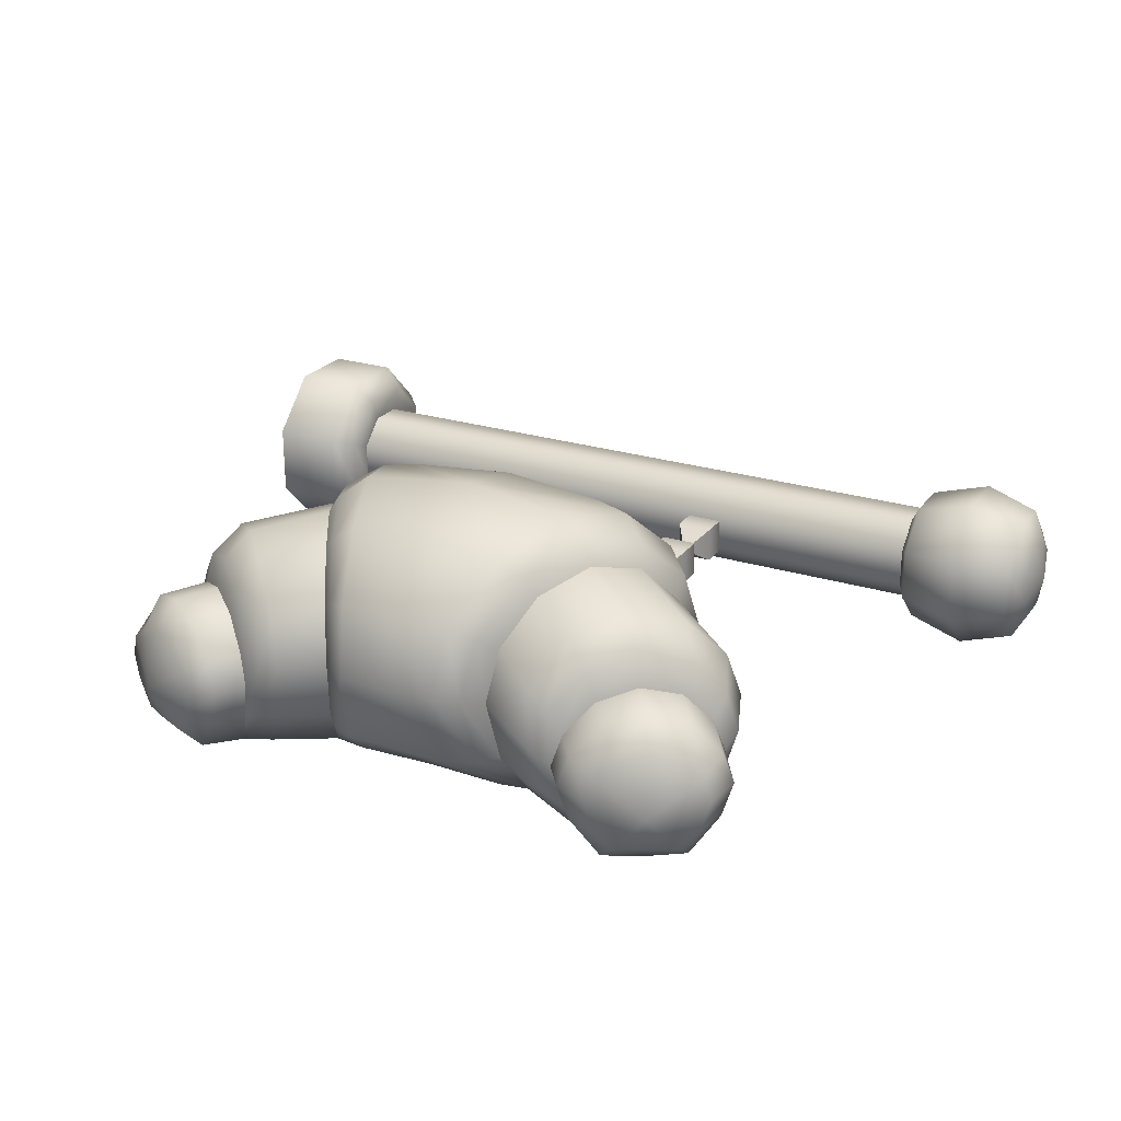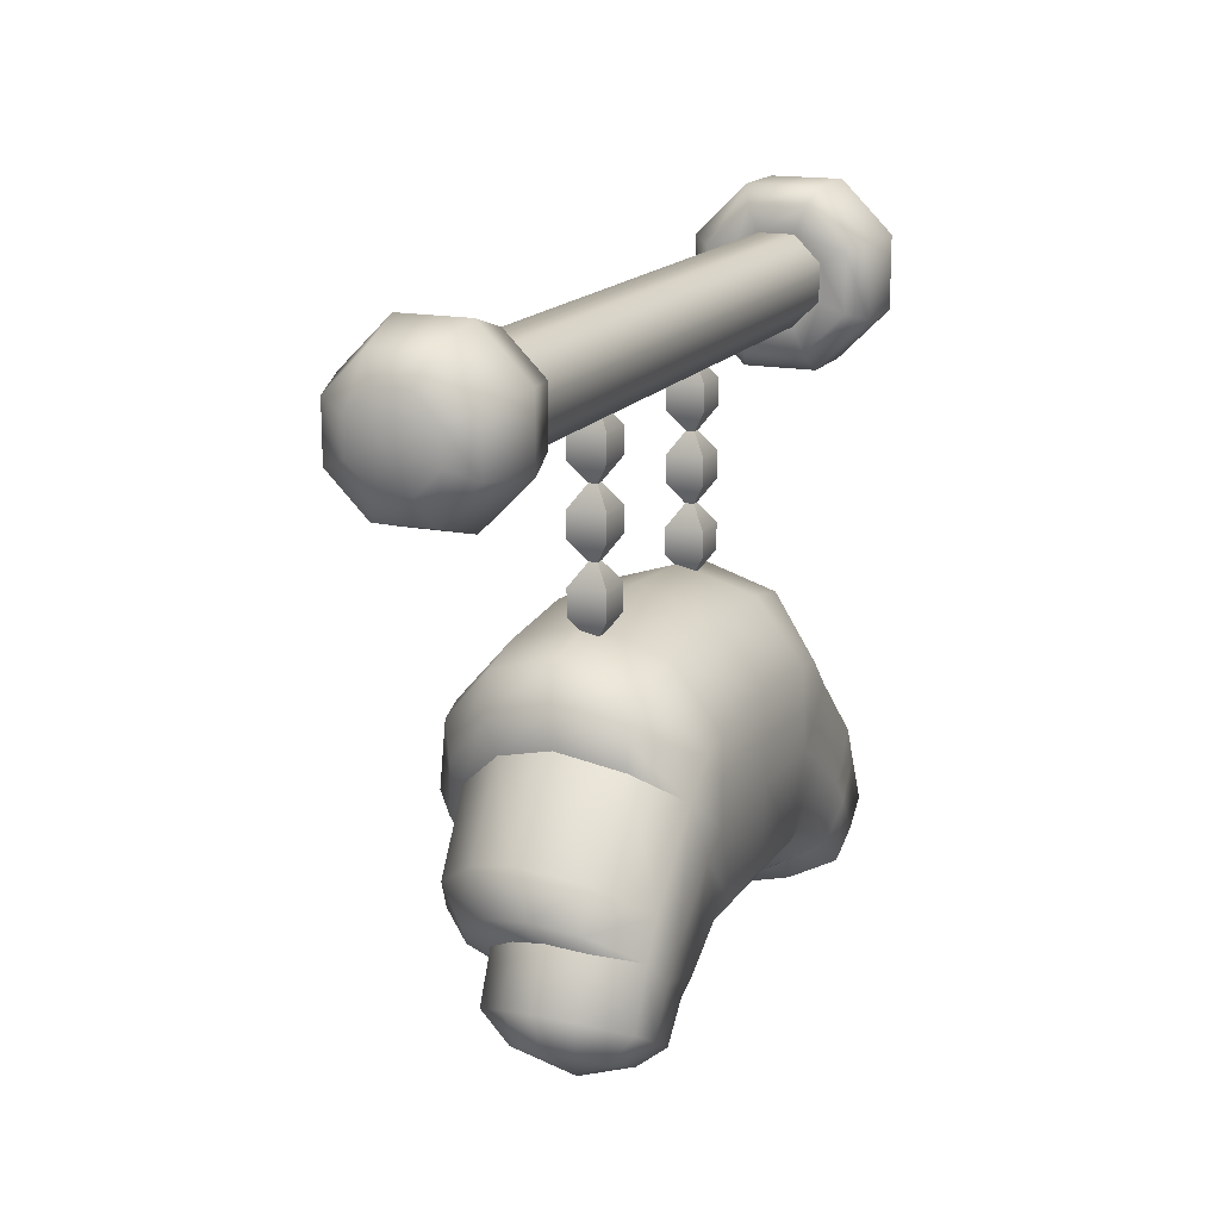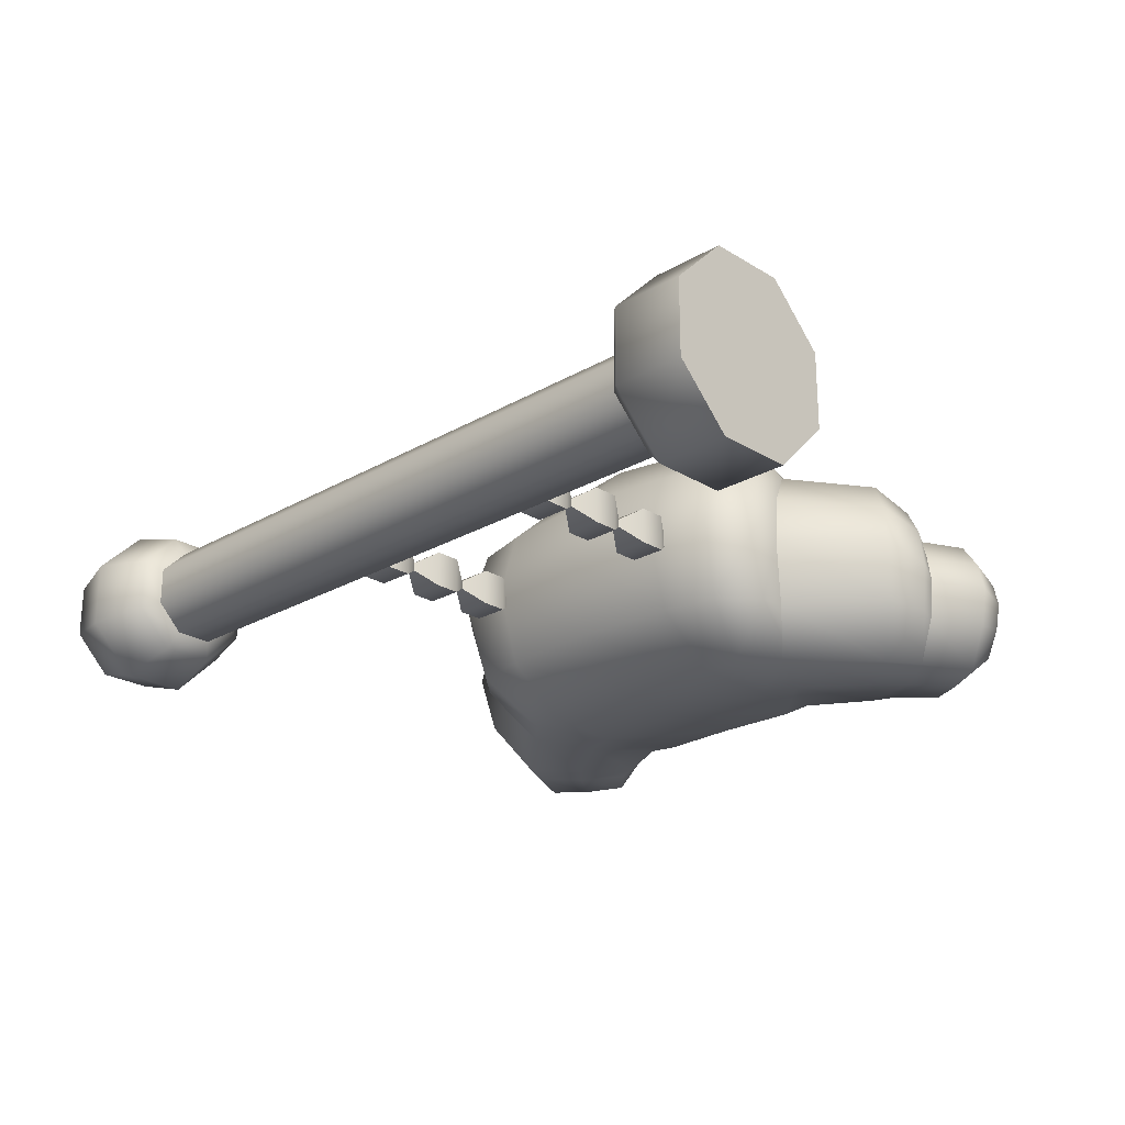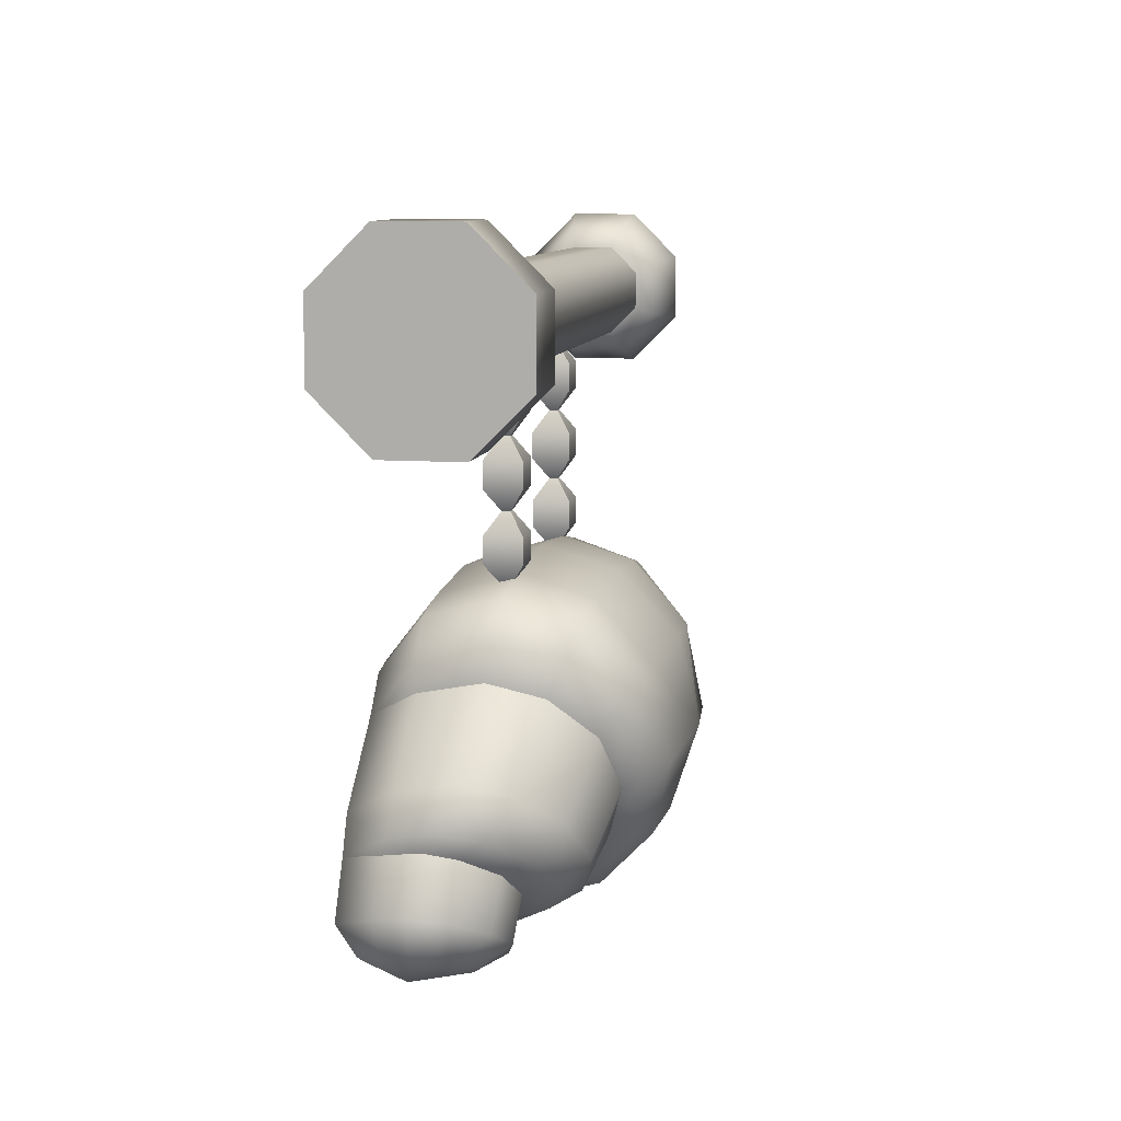
<metadata>
{"format":"obj","ext":"obj","renderer":"f3d","projection":"perspective","resolution":1024,"background":"white","views":[{"elev":24.4,"azim":27.4,"up":"+Z"},{"elev":16.0,"azim":112.7,"up":"+Y"},{"elev":-23.4,"azim":-135.8,"up":"+Z"},{"elev":9.6,"azim":-79.3,"up":"+Y"}]}
</metadata>
<code>
o sign_wall_croissant
v -0 0 0
v 0.2 -0.04142 -0.1
v 0.2 -0.1 -0.04142
v 0.2 -0.1 0.04142
v 0.2 -0.04142 0.1
v 0.2 0.04142 0.1
v 0.2 0.1 0.04142
v 0.2 0.1 -0.04142
v 0.2 0.04142 -0.1
v 1.7 -0.1 -0.04142
v 1.7 -0.04142 -0.1
v 1.7 -0.1 0.04142
v 1.7 -0.04142 0.1
v 1.7 0.04142 0.1
v 1.7 0.1 0.04142
v 1.7 0.1 -0.04142
v 1.7 0.04142 -0.1
v 1.72 -0.1393 -0.05769
v 1.72 -0.05769 -0.1393
v 1.72 -0.1393 0.05769
v 1.72 -0.05769 0.1393
v 1.72 0.05769 0.1393
v 1.72 0.1393 0.05769
v 1.72 0.1393 -0.05769
v 1.72 0.05769 -0.1393
v 2.02 -0 -0
v 1.85 0.1748 0.07239
v 1.85 0.1748 -0.07239
v 1.85 -0.07239 0.1748
v 1.85 0.07239 0.1748
v 1.85 -0.1748 -0.07239
v 1.85 -0.1748 0.07239
v 1.85 0.07239 -0.1748
v 1.85 -0.07239 -0.1748
v 1.97 -0.1393 -0.05769
v 1.97 -0.05769 -0.1393
v 1.97 -0.1393 0.05769
v 1.97 -0.05769 0.1393
v 1.97 0.05769 0.1393
v 1.97 0.1393 0.05769
v 1.97 0.1393 -0.05769
v 1.97 0.05769 -0.1393
v 2 -0.08488 -0.03516
v 2 -0.03516 -0.08488
v 2 -0.08488 0.03516
v 2 -0.03516 0.08488
v 2 0.03516 0.08488
v 2 0.08488 0.03516
v 2 0.08488 -0.03516
v 2 0.03516 -0.08488
v 0.2 -0.1585 -0.06567
v 0.1585 -0.2 -0.08284
v 0.1585 -0.08284 -0.2
v 0.2 -0.06567 -0.1585
v 0.2 -0.1585 0.06567
v 0.1585 -0.2 0.08284
v 0.2 -0.06567 0.1585
v 0.1585 -0.08284 0.2
v 0.2 0.06567 0.1585
v 0.1585 0.08284 0.2
v 0.2 0.1585 0.06567
v 0.1585 0.2 0.08284
v 0.2 0.1585 -0.06567
v 0.1585 0.2 -0.08284
v 0.2 0.06567 -0.1585
v 0.1585 0.08284 -0.2
v 1.28 -0.9216 0.2455
v 1.344 -0.8072 0.2107
v 1.391 -0.7232 0.1158
v 1.408 -0.6924 -0.002551
v 1.391 -0.7223 -0.1438
v 1.342 -0.7815 -0.2488
v 1.272 -0.9174 -0.2577
v 1.198 -1.051 -0.2488
v 1.168 -1.121 -0.1438
v 1.152 -1.151 -0.002551
v 1.169 -1.12 0.1158
v 1.216 -1.036 0.2107
v 1.477 -1.088 0.08431
v 1.55 -1.031 0.05929
v 1.603 -0.9885 -0.01003
v 1.622 -0.9732 -0.07899
v 1.603 -0.9879 -0.1597
v 1.555 -1.011 -0.2495
v 1.471 -1.081 -0.2577
v 1.386 -1.149 -0.2495
v 1.351 -1.188 -0.1597
v 1.333 -1.204 -0.07899
v 1.352 -1.188 -0.01003
v 1.405 -1.146 0.05929
v 1.198 -0.884 0.3328
v 1.261 -0.9101 0.2812
v 1.332 -0.7701 0.2447
v 1.265 -0.7112 0.2852
v 1.385 -0.6633 0.143
v 1.314 -0.5845 0.169
v 1.405 -0.6235 0.01005
v 1.332 -0.5381 0.02023
v 1.385 -0.6656 -0.1454
v 1.314 -0.5846 -0.1475
v 1.265 -0.7117 -0.2524
v 1.197 -0.8839 -0.2577
v 1.13 -1.056 -0.2524
v 1.135 -1.153 -0.1454
v 1.08 -1.183 -0.1475
v 1.113 -1.195 0.01005
v 1.062 -1.229 0.02023
v 1.133 -1.155 0.143
v 1.08 -1.183 0.169
v 1.189 -1.049 0.2447
v 1.13 -1.056 0.2852
v 1.422 -1.028 0.2107
v 1.466 -1.073 0.1495
v 1.551 -1.002 0.1191
v 1.512 -0.9363 0.1761
v 1.613 -0.9497 0.03733
v 1.578 -0.8691 0.08348
v 1.635 -0.9322 -0.05334
v 1.602 -0.8445 -0.01387
v 1.611 -0.9536 -0.1513
v 1.578 -0.8693 -0.1418
v 1.512 -0.9356 -0.2519
v 1.422 -1.028 -0.2577
v 1.331 -1.121 -0.2519
v 1.322 -1.196 -0.1513
v 1.266 -1.187 -0.1418
v 1.298 -1.216 -0.05334
v 1.242 -1.212 -0.01387
v 1.319 -1.198 0.03733
v 1.266 -1.187 0.08348
v 1.38 -1.145 0.1191
v 1.332 -1.12 0.1761
v 1.571 -1.246 -0.1201
v 1.533 -1.171 0.07757
v 1.612 -1.126 0.05279
v 1.669 -1.092 -0.01718
v 1.69 -1.08 -0.08522
v 1.669 -1.092 -0.1618
v 1.612 -1.125 -0.2505
v 1.533 -1.17 -0.2553
v 1.454 -1.216 -0.2505
v 1.398 -1.249 -0.1618
v 1.377 -1.261 -0.08522
v 1.398 -1.249 -0.01718
v 1.455 -1.216 0.05279
v 1.557 -1.215 0.01202
v 1.616 -1.187 -0.007583
v 1.659 -1.166 -0.04374
v 1.674 -1.158 -0.09564
v 1.658 -1.166 -0.1512
v 1.618 -1.186 -0.2056
v 1.557 -1.215 -0.208
v 1.497 -1.245 -0.2056
v 1.456 -1.264 -0.1512
v 1.44 -1.272 -0.09564
v 1.456 -1.264 -0.04374
v 1.499 -1.244 -0.007583
v 0.6268 -0.9216 0.2455
v 0.5629 -0.8072 0.2107
v 0.516 -0.7232 0.1158
v 0.4988 -0.6924 -0.002551
v 0.516 -0.7223 -0.1438
v 0.5646 -0.7815 -0.2488
v 0.6351 -0.9174 -0.2577
v 0.7086 -1.051 -0.2488
v 0.7385 -1.121 -0.1438
v 0.7551 -1.151 -0.002551
v 0.7379 -1.12 0.1158
v 0.6908 -1.036 0.2107
v 0.4293 -1.088 0.08431
v 0.3568 -1.031 0.05929
v 0.3038 -0.9885 -0.01003
v 0.2844 -0.9732 -0.07899
v 0.3036 -0.9879 -0.1597
v 0.3521 -1.011 -0.2495
v 0.4357 -1.081 -0.2577
v 0.5204 -1.149 -0.2495
v 0.5555 -1.188 -0.1597
v 0.5742 -1.204 -0.07899
v 0.5549 -1.188 -0.01003
v 0.5018 -1.146 0.05929
v 0.7092 -0.884 0.3328
v 0.6458 -0.9101 0.2812
v 0.5747 -0.7701 0.2447
v 0.642 -0.7112 0.2852
v 0.5215 -0.6633 0.143
v 0.5926 -0.5845 0.169
v 0.5018 -0.6235 0.01005
v 0.5745 -0.5381 0.02023
v 0.5218 -0.6656 -0.1454
v 0.5926 -0.5846 -0.1475
v 0.6421 -0.7117 -0.2524
v 0.7094 -0.8839 -0.2577
v 0.7768 -1.056 -0.2524
v 0.772 -1.153 -0.1454
v 0.8266 -1.183 -0.1475
v 0.7938 -1.195 0.01005
v 0.8449 -1.229 0.02023
v 0.7734 -1.155 0.143
v 0.8267 -1.183 0.169
v 0.7182 -1.049 0.2447
v 0.7771 -1.056 0.2852
v 0.4849 -1.028 0.2107
v 0.4412 -1.073 0.1495
v 0.3559 -1.002 0.1191
v 0.3948 -0.9363 0.1761
v 0.2939 -0.9497 0.03733
v 0.3288 -0.8691 0.08348
v 0.272 -0.9322 -0.05334
v 0.3047 -0.8445 -0.01387
v 0.2958 -0.9536 -0.1513
v 0.3289 -0.8693 -0.1418
v 0.3948 -0.9356 -0.2519
v 0.4851 -1.028 -0.2577
v 0.5755 -1.121 -0.2519
v 0.5843 -1.196 -0.1513
v 0.6408 -1.187 -0.1418
v 0.6092 -1.216 -0.05334
v 0.6651 -1.212 -0.01387
v 0.5879 -1.198 0.03733
v 0.641 -1.187 0.08348
v 0.5263 -1.145 0.1191
v 0.5751 -1.12 0.1761
v 0.336 -1.246 -0.1201
v 0.3734 -1.171 0.07757
v 0.2951 -1.126 0.05279
v 0.2378 -1.092 -0.01718
v 0.2169 -1.08 -0.08522
v 0.2379 -1.092 -0.1618
v 0.2948 -1.125 -0.2505
v 0.3736 -1.17 -0.2553
v 0.4526 -1.216 -0.2505
v 0.5089 -1.249 -0.1618
v 0.5299 -1.261 -0.08522
v 0.5089 -1.249 -0.01718
v 0.4516 -1.216 0.05279
v 0.3495 -1.215 0.01202
v 0.291 -1.187 -0.007583
v 0.2482 -1.166 -0.04374
v 0.2325 -1.158 -0.09564
v 0.2485 -1.166 -0.1512
v 0.2892 -1.186 -0.2056
v 0.3495 -1.215 -0.208
v 0.4098 -1.245 -0.2056
v 0.4506 -1.264 -0.1512
v 0.4665 -1.272 -0.09564
v 0.4509 -1.264 -0.04374
v 0.408 -1.244 -0.007583
v 0.9534 -0.8647 0.3569
v 1.188 -0.6971 0.2974
v 0.7184 -0.6971 0.2974
v 0.9534 -0.6792 0.313
v 1.19 -0.5615 0.1779
v 0.7165 -0.5615 0.1779
v 0.9534 -0.5433 0.1851
v 1.19 -0.5117 0.021
v 0.7164 -0.5117 0.021
v 0.9534 -0.4935 0.02153
v 1.19 -0.5615 -0.1476
v 0.717 -0.5615 -0.1476
v 0.9534 -0.5433 -0.1477
v 1.189 -0.6977 -0.2524
v 0.7173 -0.6977 -0.2524
v 0.9534 -0.6795 -0.2524
v 0.9534 -0.8649 -0.2577
v 0.9534 -1.05 -0.2524
v 0.9534 -1.185 -0.1475
v 0.9534 -1.234 0.0197
v 0.9534 -1.185 0.1669
v 0.9534 -1.05 0.2967
v 1.2 -0.5487 0
v 1.2 -0.3713 0
v 1.159 -0.4887 -0.04071
v 1.159 -0.4887 0.04071
v 1.241 -0.4887 -0.04071
v 1.241 -0.4887 0.04071
v 1.159 -0.4313 0.04071
v 1.159 -0.4313 -0.04071
v 1.241 -0.4313 -0.04071
v 1.241 -0.4313 0.04071
v 1.2 -0.2487 0
v 1.2 -0.07129 0
v 1.159 -0.1887 -0.04071
v 1.159 -0.1887 0.04071
v 1.241 -0.1887 -0.04071
v 1.241 -0.1887 0.04071
v 1.159 -0.1313 0.04071
v 1.159 -0.1313 -0.04071
v 1.241 -0.1313 -0.04071
v 1.241 -0.1313 0.04071
v 1.2 -0.3987 0
v 1.2 -0.2213 0
v 1.159 -0.3387 -0.04071
v 1.159 -0.3387 0.04071
v 1.241 -0.3387 -0.04071
v 1.241 -0.3387 0.04071
v 1.159 -0.2813 0.04071
v 1.159 -0.2813 -0.04071
v 1.241 -0.2813 -0.04071
v 1.241 -0.2813 0.04071
v 0.7 -0.5487 0
v 0.7 -0.3713 0
v 0.6593 -0.4887 -0.04071
v 0.6593 -0.4887 0.04071
v 0.7407 -0.4887 -0.04071
v 0.7407 -0.4887 0.04071
v 0.6593 -0.4313 0.04071
v 0.6593 -0.4313 -0.04071
v 0.7407 -0.4313 -0.04071
v 0.7407 -0.4313 0.04071
v 0.7 -0.2487 0
v 0.7 -0.07129 0
v 0.6593 -0.1887 -0.04071
v 0.6593 -0.1887 0.04071
v 0.7407 -0.1887 -0.04071
v 0.7407 -0.1887 0.04071
v 0.6593 -0.1313 0.04071
v 0.6593 -0.1313 -0.04071
v 0.7407 -0.1313 -0.04071
v 0.7407 -0.1313 0.04071
v 0.7 -0.3987 0
v 0.7 -0.2213 0
v 0.6593 -0.3387 -0.04071
v 0.6593 -0.3387 0.04071
v 0.7407 -0.3387 -0.04071
v 0.7407 -0.3387 0.04071
v 0.6593 -0.2813 0.04071
v 0.6593 -0.2813 -0.04071
v 0.7407 -0.2813 -0.04071
v 0.7407 -0.2813 0.04071
v -0 -0.08284 -0.2
v -0 -0.2 -0.08284
v -0 -0.2 0.08284
v 0 -0.08284 0.2
v 0 0.08284 0.2
v 0 0.2 0.08284
v 0 0.2 -0.08284
v -0 0.08284 -0.2
f 332 52 56 333
f 3 4 55 51
f 4 5 57 55
f 5 6 59 57
f 6 7 61 59
f 7 8 63 61
f 7 6 14 15
f 8 9 65 63
f 9 2 54 65
f 331 53 52 332
f 338 66 53 331
f 334 58 60 335
f 335 60 62 336
f 336 62 64 337
f 337 64 66 338
f 333 56 58 334
f 17 16 24 25
f 5 4 12 13
f 3 2 11 10
f 2 9 17 11
f 8 7 15 16
f 6 5 13 14
f 4 3 10 12
f 9 8 16 17
f 28 27 40 41
f 15 14 22 23
f 13 12 20 21
f 10 11 19 18
f 11 17 25 19
f 16 15 23 24
f 14 13 21 22
f 12 10 18 20
f 30 29 38 39
f 32 31 35 37
f 33 28 41 42
f 27 30 39 40
f 29 32 37 38
f 31 34 36 35
f 34 33 42 36
f 19 25 33 34
f 18 19 34 31
f 21 20 32 29
f 23 22 30 27
f 25 24 28 33
f 20 18 31 32
f 22 21 29 30
f 24 23 27 28
f 44 43 35 36
f 43 45 37 35
f 45 46 38 37
f 46 47 39 38
f 47 48 40 39
f 48 49 41 40
f 49 50 42 41
f 50 44 36 42
f 26 43 44
f 26 45 43
f 26 46 45
f 26 47 46
f 26 48 47
f 26 49 48
f 26 50 49
f 26 44 50
f 52 53 54 51
f 56 52 51 55
f 58 56 55 57
f 60 58 57 59
f 62 60 59 61
f 64 62 61 63
f 66 64 63 65
f 53 66 65 54
f 2 3 51 54
f 249 91 94 250
f 68 69 95 93
f 69 70 97 95
f 70 71 99 97
f 71 72 99
f 74 75 104
f 75 76 106 104
f 76 77 108 106
f 257 260 191 189
f 77 78 110 108
f 78 67 92 110
f 78 132 112 67
f 80 81 116 114
f 81 82 118 116
f 82 83 120 118
f 83 84 120
f 86 87 125
f 87 88 127 125
f 88 89 129 127
f 69 117 119 70
f 89 90 131 129
f 90 79 113 131
f 90 145 134 79
f 81 136 137 82
f 82 137 138 83
f 83 138 139 84
f 84 139 140 85
f 85 140 141 86
f 86 141 142 87
f 87 142 143 88
f 88 143 144 89
f 89 144 145 90
f 79 134 135 80
f 80 135 136 81
f 260 263 192 191
f 263 265 193 192
f 266 265 102 103
f 268 267 105 107
f 269 268 107 109
f 270 269 109 111
f 270 249 182 202
f 79 80 114 113
f 254 257 189 187
f 249 270 111 91
f 70 119 121 71
f 71 121 122 72
f 72 122 123 73
f 73 123 124 74
f 74 124 126 75
f 75 126 128 76
f 76 128 130 77
f 77 130 132 78
f 68 115 117 69
f 67 112 115 68
f 94 91 92 93
f 96 94 93 95
f 98 96 95 97
f 100 98 97 99
f 101 100 99 72
f 102 101 72 73
f 103 102 73 74
f 105 103 74 104
f 107 105 104 106
f 109 107 106 108
f 111 109 108 110
f 91 111 110 92
f 115 112 113 114
f 117 115 114 116
f 119 117 116 118
f 121 119 118 120
f 122 121 120 84
f 123 122 84 85
f 124 123 85 86
f 126 124 86 125
f 128 126 125 127
f 130 128 127 129
f 132 130 129 131
f 112 132 131 113
f 135 134 146 147
f 136 135 147 148
f 137 136 148 149
f 138 137 149 150
f 139 138 150 151
f 140 139 151 152
f 141 140 152 153
f 142 141 153 154
f 143 142 154 155
f 144 143 155 156
f 145 144 156 157
f 134 145 157 146
f 67 68 93 92
f 133 147 146
f 133 148 147
f 133 149 148
f 133 150 149
f 133 151 150
f 133 152 151
f 133 153 152
f 133 154 153
f 133 155 154
f 133 156 155
f 133 157 156
f 133 146 157
f 251 254 187 185
f 159 184 186 160
f 160 186 188 161
f 161 188 190 162
f 162 190 163
f 165 195 166
f 166 195 197 167
f 167 197 199 168
f 253 96 98 256
f 168 199 201 169
f 169 201 183 158
f 169 158 203 223
f 171 205 207 172
f 172 207 209 173
f 173 209 211 174
f 174 211 175
f 177 216 178
f 178 216 218 179
f 179 218 220 180
f 160 161 210 208
f 180 220 222 181
f 181 222 204 170
f 181 170 225 236
f 172 173 228 227
f 173 174 229 228
f 174 175 230 229
f 175 176 231 230
f 176 177 232 231
f 177 178 233 232
f 178 179 234 233
f 179 180 235 234
f 180 181 236 235
f 170 171 226 225
f 171 172 227 226
f 256 98 100 259
f 259 100 101 262
f 262 101 102 265
f 267 266 103 105
f 266 267 196 194
f 267 268 198 196
f 268 269 200 198
f 269 270 202 200
f 170 204 205 171
f 250 94 96 253
f 161 162 212 210
f 162 163 213 212
f 163 164 214 213
f 164 165 215 214
f 165 166 217 215
f 166 167 219 217
f 167 168 221 219
f 168 169 223 221
f 159 160 208 206
f 158 159 206 203
f 185 184 183 182
f 187 186 184 185
f 189 188 186 187
f 191 190 188 189
f 192 163 190 191
f 193 164 163 192
f 194 165 164 193
f 196 195 165 194
f 198 197 195 196
f 200 199 197 198
f 202 201 199 200
f 182 183 201 202
f 206 205 204 203
f 208 207 205 206
f 210 209 207 208
f 212 211 209 210
f 213 175 211 212
f 214 176 175 213
f 215 177 176 214
f 217 216 177 215
f 219 218 216 217
f 221 220 218 219
f 223 222 220 221
f 203 204 222 223
f 226 238 237 225
f 227 239 238 226
f 228 240 239 227
f 229 241 240 228
f 230 242 241 229
f 231 243 242 230
f 232 244 243 231
f 233 245 244 232
f 234 246 245 233
f 235 247 246 234
f 236 248 247 235
f 225 237 248 236
f 158 183 184 159
f 224 237 238
f 224 238 239
f 224 239 240
f 224 240 241
f 224 241 242
f 224 242 243
f 224 243 244
f 224 244 245
f 224 245 246
f 224 246 247
f 224 247 248
f 224 248 237
f 249 250 252
f 249 252 251
f 250 253 255 252
f 252 255 254 251
f 253 256 258 255
f 255 258 257 254
f 256 259 261 258
f 258 261 260 257
f 259 262 264 261
f 261 264 263 260
f 262 265 264
f 264 265 263
f 249 251 185 182
f 265 266 194 193
f 274 277 278 273
f 273 278 279 275
f 275 279 280 276
f 276 280 277 274
f 271 274 273
f 271 273 275
f 271 275 276
f 271 276 274
f 272 278 277
f 272 279 278
f 272 280 279
f 272 277 280
f 284 287 288 283
f 283 288 289 285
f 285 289 290 286
f 286 290 287 284
f 281 284 283
f 281 283 285
f 281 285 286
f 281 286 284
f 282 288 287
f 282 289 288
f 282 290 289
f 282 287 290
f 294 297 298 293
f 293 298 299 295
f 295 299 300 296
f 296 300 297 294
f 291 294 293
f 291 293 295
f 291 295 296
f 291 296 294
f 292 298 297
f 292 299 298
f 292 300 299
f 292 297 300
f 304 307 308 303
f 303 308 309 305
f 305 309 310 306
f 306 310 307 304
f 301 304 303
f 301 303 305
f 301 305 306
f 301 306 304
f 302 308 307
f 302 309 308
f 302 310 309
f 302 307 310
f 314 317 318 313
f 313 318 319 315
f 315 319 320 316
f 316 320 317 314
f 311 314 313
f 311 313 315
f 311 315 316
f 311 316 314
f 312 318 317
f 312 319 318
f 312 320 319
f 312 317 320
f 324 327 328 323
f 323 328 329 325
f 325 329 330 326
f 326 330 327 324
f 321 324 323
f 321 323 325
f 321 325 326
f 321 326 324
f 322 328 327
f 322 329 328
f 322 330 329
f 322 327 330
f 1 331 332
f 1 332 333
f 1 333 334
f 1 334 335
f 1 335 336
f 1 336 337
f 1 337 338
f 1 338 331

</code>
